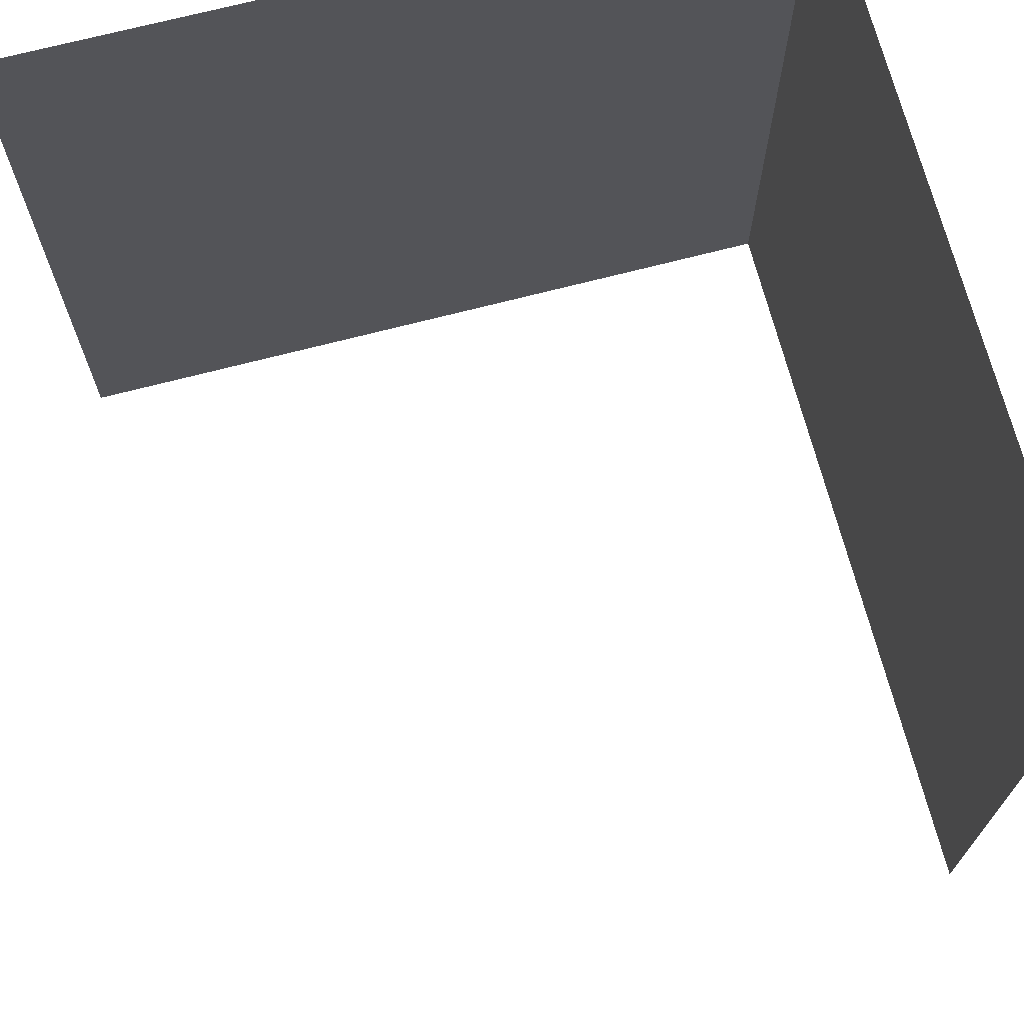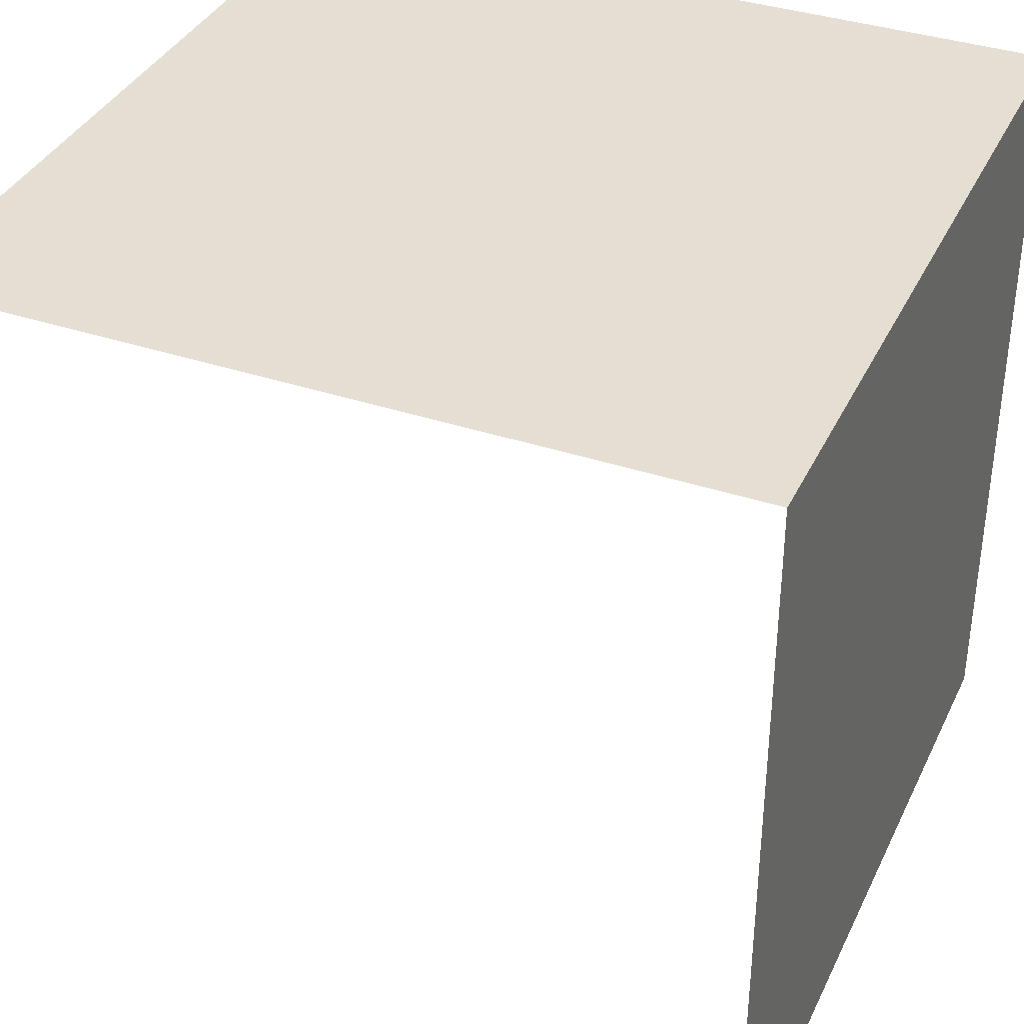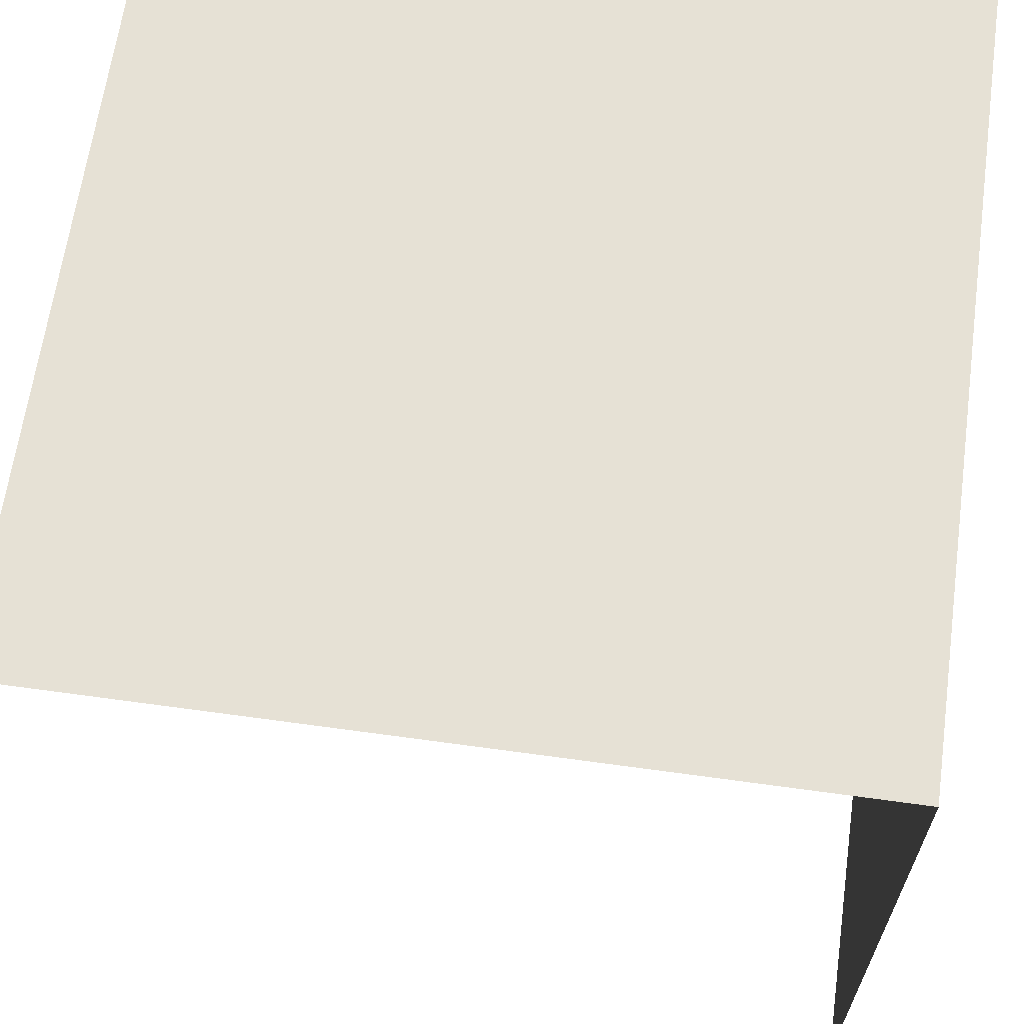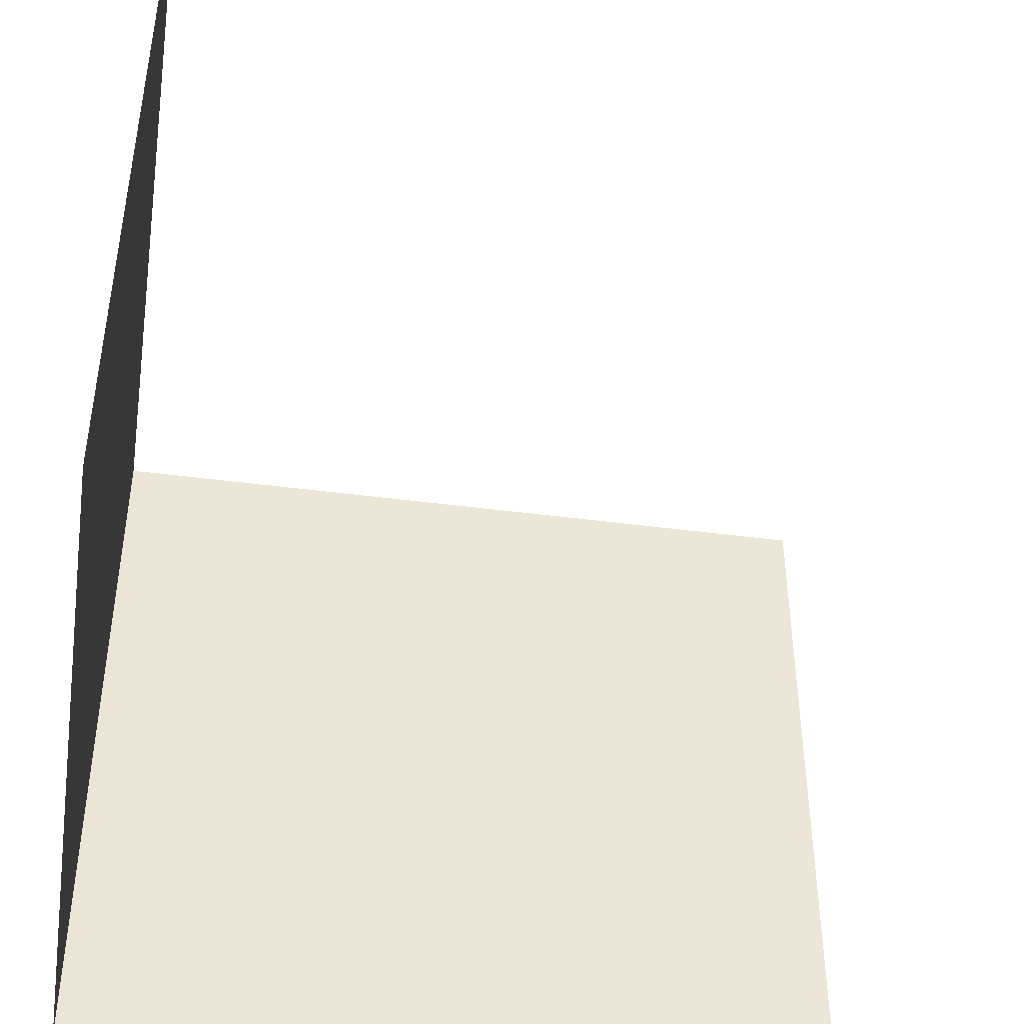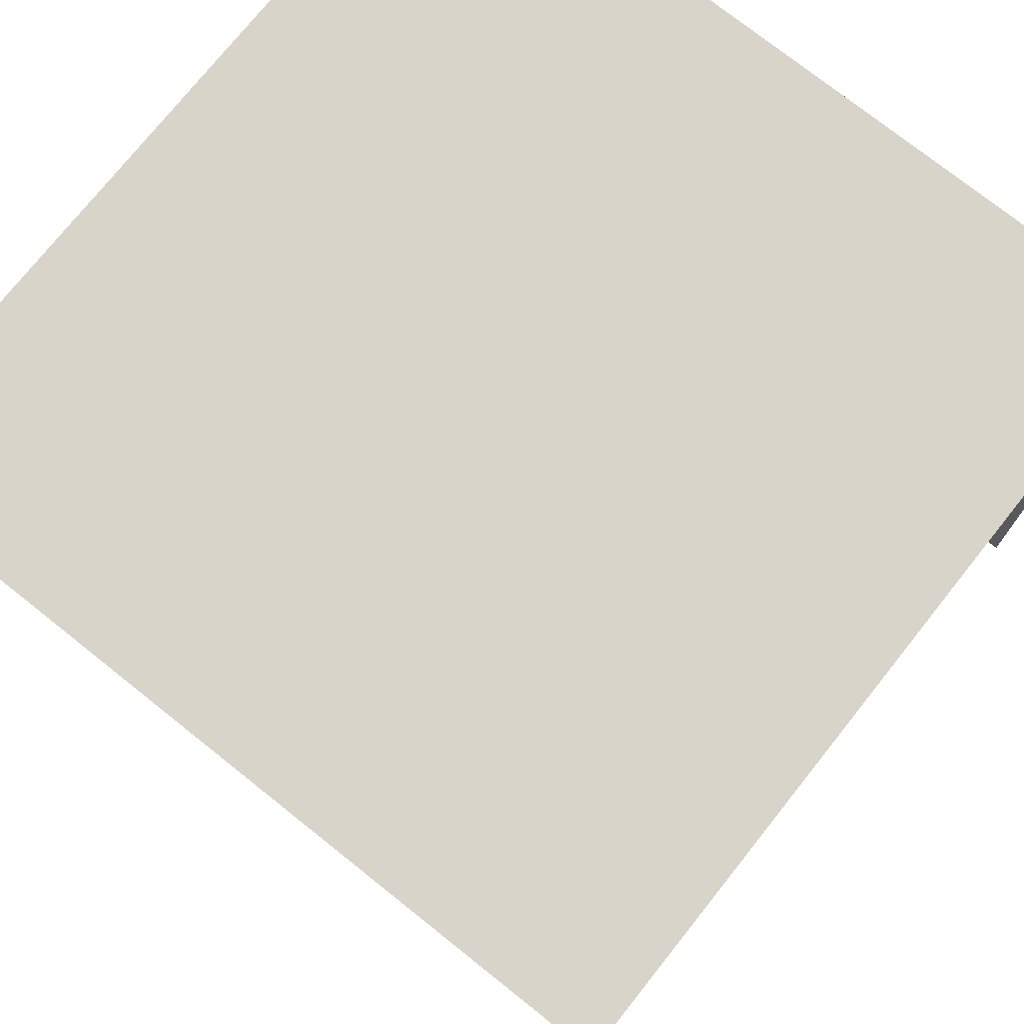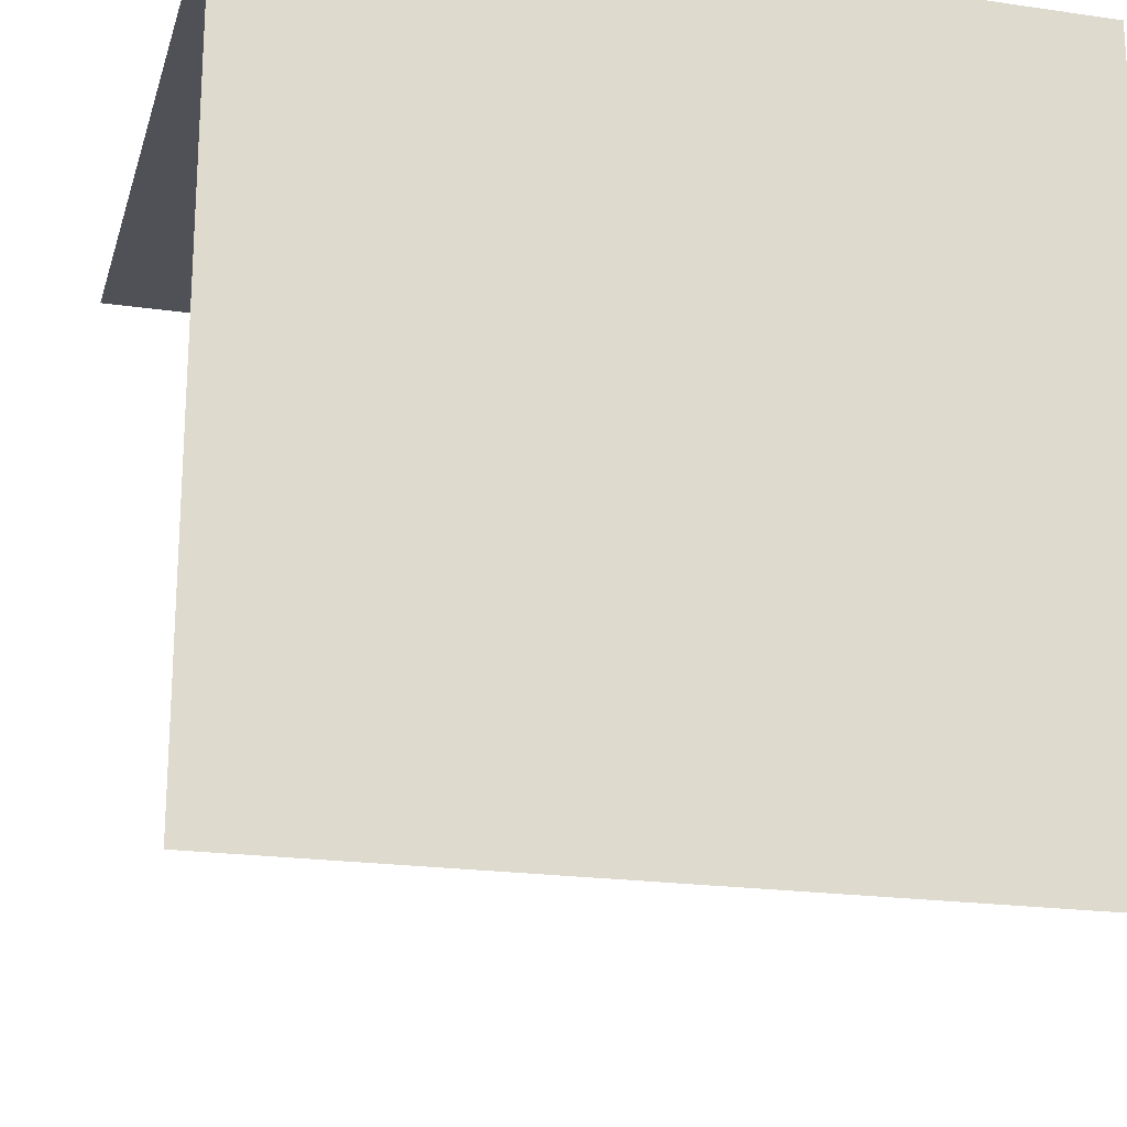
<metadata>
{"format":"obj","ext":"obj","renderer":"f3d","projection":"perspective","resolution":1024,"background":"white","views":[{"elev":70.4,"azim":165.4,"up":"+Y"},{"elev":37.0,"azim":-156.7,"up":"+Z"},{"elev":64.6,"azim":-172.1,"up":"+Z"},{"elev":-44.6,"azim":81.3,"up":"+Y"},{"elev":75.0,"azim":128.5,"up":"+Z"},{"elev":-20.5,"azim":-104.8,"up":"+Z"}]}
</metadata>
<code>
o corner_inner_4x4_NW_Cube.016
v 0 0 0
v -4 4 -0
v 1e-06 4 0
v -4 0 0
v -4 0 -4
v -4 4 -4
f 4 2 3 1
f 4 5 6 2

</code>
